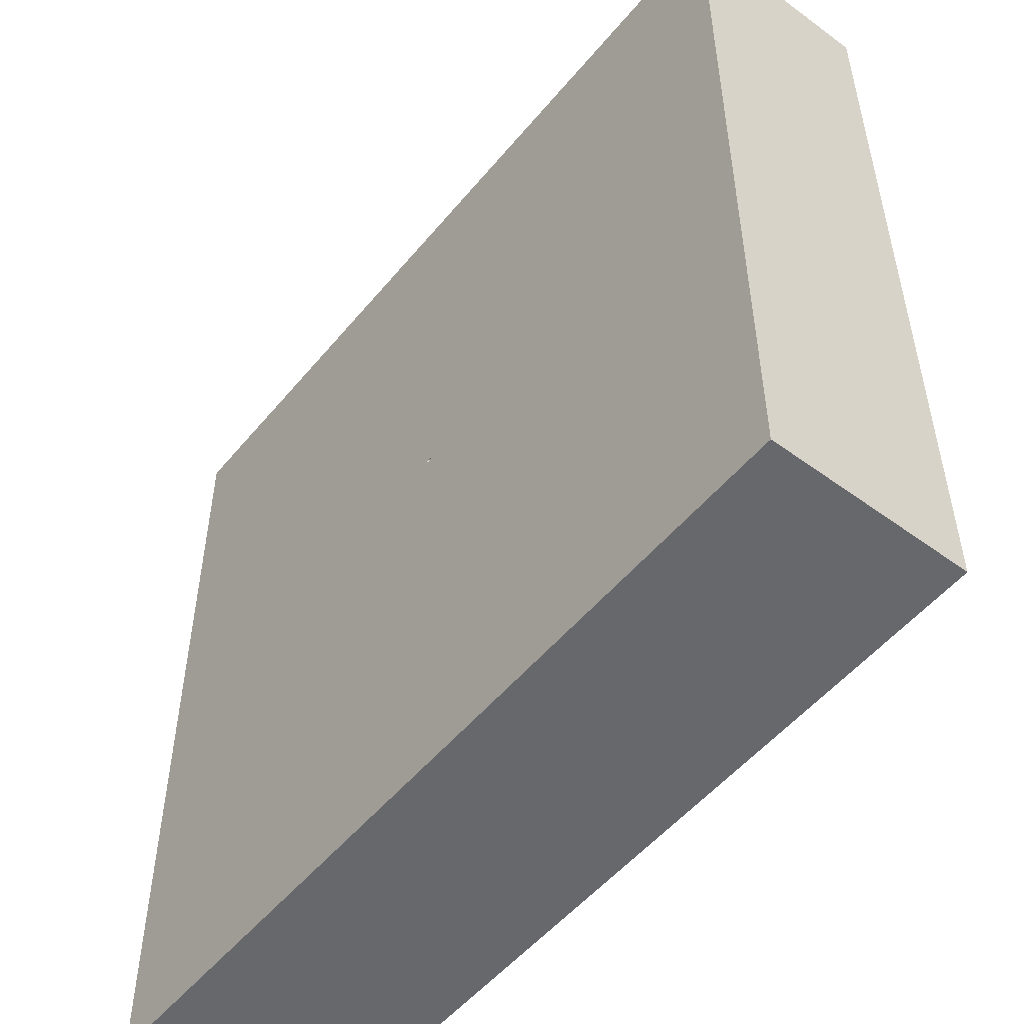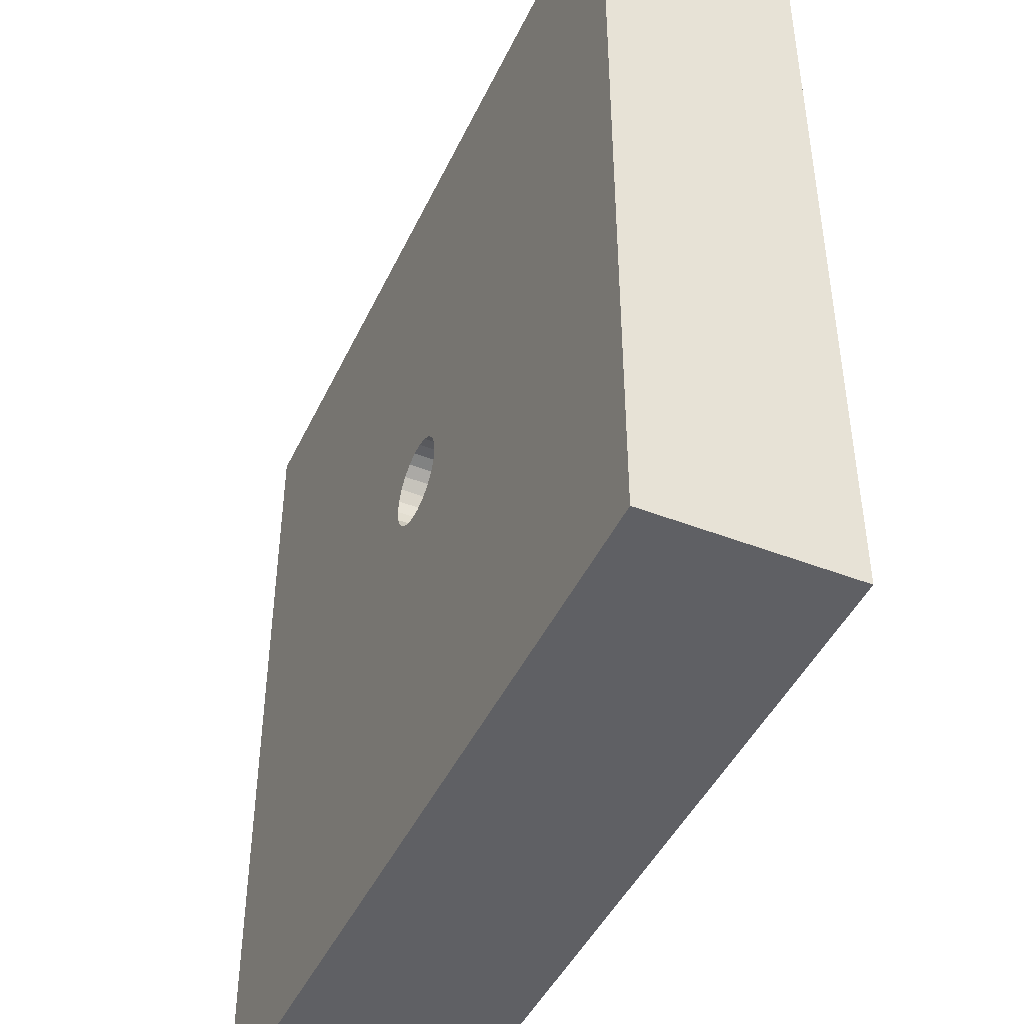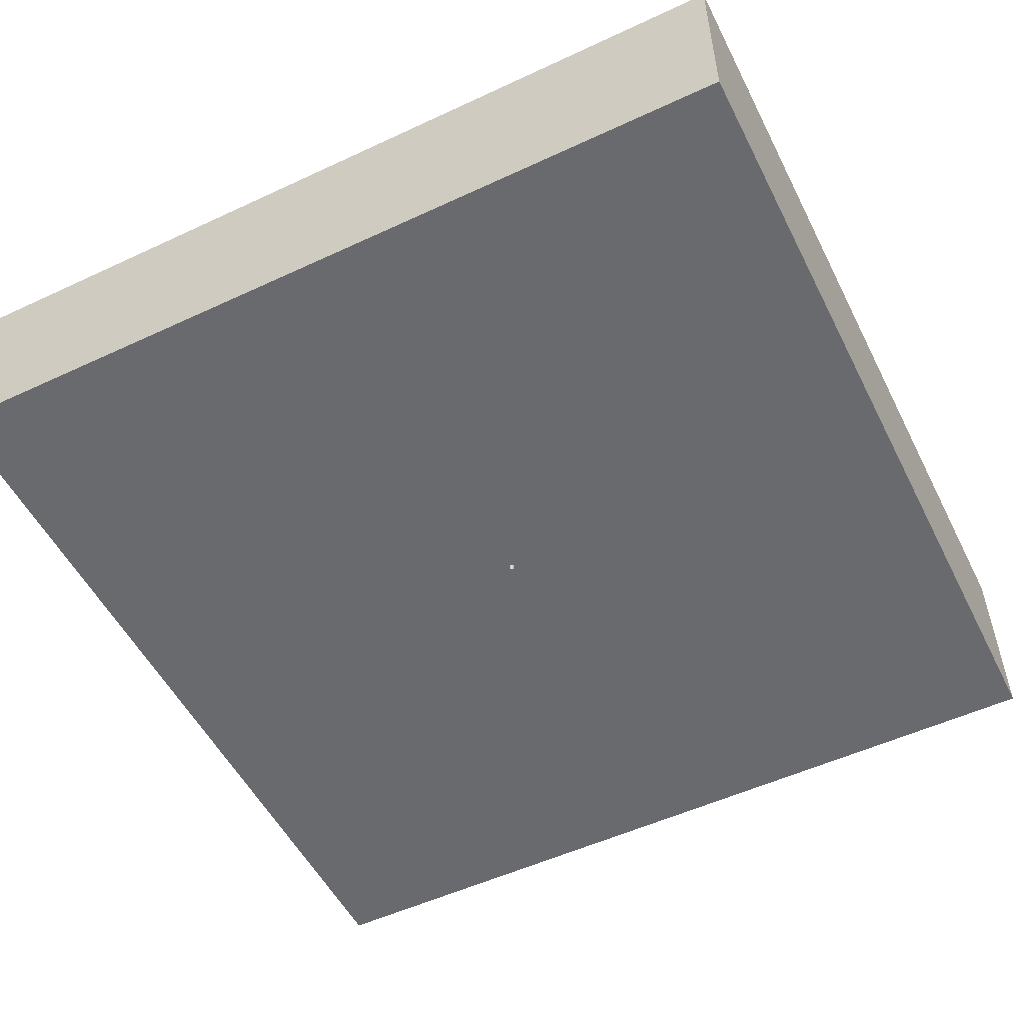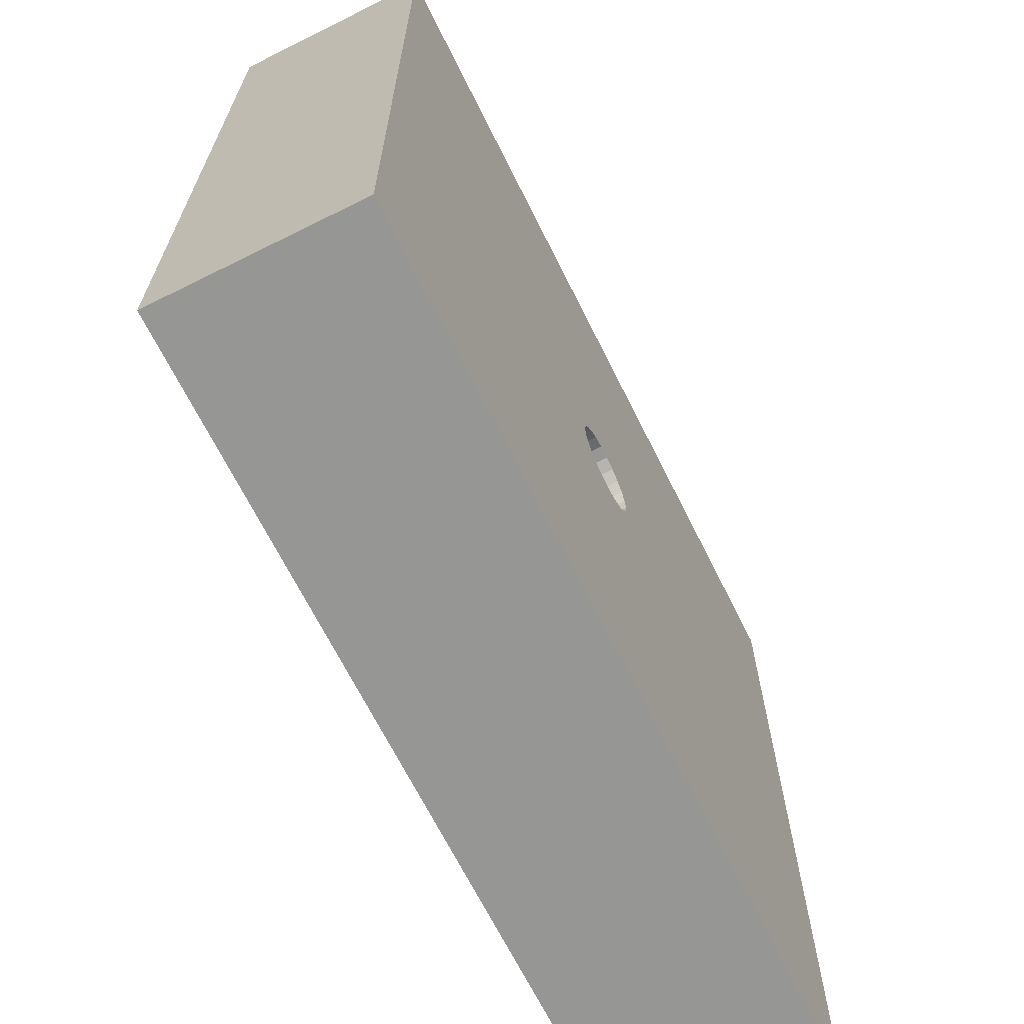
<metadata>
{"format":"obj","ext":"obj","renderer":"f3d","projection":"perspective","resolution":1024,"background":"white","views":[{"elev":-52.3,"azim":-128.4,"up":"+Y"},{"elev":-45.2,"azim":65.8,"up":"+Y"},{"elev":-53.1,"azim":-63.5,"up":"+Z"},{"elev":-67.7,"azim":-63.5,"up":"+Y"}]}
</metadata>
<code>
v 0.6109 0.2649 0.7
v -0.7948 -0.5747 0.7
v 1.5 0.461 0.7
v -0.06337 0.1388 0.5033
v -0.05734 0.1256 0.4666
v -0.04771 0.1045 0.4347
v -0.03509 0.07683 0.4096
v -0.02026 0.04435 0.3927
v -0.09989 0.1153 0.5033
v -0.09039 0.1043 0.4667
v -0.07521 0.0868 0.4347
v -0.05529 0.06384 0.4096
v -0.1283 0.08248 0.5033
v -0.1161 0.07463 0.4667
v -0.09662 0.06209 0.4347
v -0.07104 0.04565 0.4096
v -0.04103 0.02635 0.3927
v -0.1464 0.04297 0.5033
v 0.08446 1.395e-05 0.4096
v 0.04875 1.143e-21 0.3927
v -0.01 -1.178e-12 0.3853
v 0.1464 0.04298 0.5033
v -0.00866 0.005 0.3853
v 0.1325 0.03889 0.4667
v -0.005 0.00866 0.3853
v -0.1511 -0.04437 0.5425
v 1.5 -0.5094 0.7
v 0.1102 0.03233 0.4347
v -2.044e-39 0.01 0.3853
v 0.08103 0.02379 0.4096
v -0.9181 1.01 0.7
v 0.01 0 0.2945
v 0.005 0.00866 0.3853
v 0.04679 0.01374 0.3927
v 0.00866 0.005 0.3853
v 0.1283 0.08248 0.5033
v 0.978 -0.9265 0.7
v 0.00866 -0.005 0.1583
v 0.01 1.158e-10 0.3853
v 0.1161 0.07463 0.4667
v -1.5 0.6951 0.7
v 0.00866 -0.005 0.2593
v 0.00866 -0.005 0.3853
v 0.09663 0.06208 0.4347
v 0.005 -0.00866 0.3853
v 0.07106 0.04564 0.4096
v -1.103e-09 -0.01 0.3853
v -0.005 -0.00866 0.3853
v 0.8837 -0.9647 0
v 0.7524 1.5 0.7
v -0.00866 -0.005 0.3853
v 0.3109 -0.6439 0
v -0.1526 -6.805e-06 0.5033
v -0.06403 -0.6373 0
v -0.138 -8.247e-11 0.4667
v -0.1148 1.685e-07 0.4347
v -0.01203 0.0836 0.4096
v -0.01635 0.1137 0.4347
v -0.01965 0.1366 0.4667
v -0.02171 0.151 0.5033
v 0.01202 0.0836 0.4096
v 0.01633 0.1137 0.4347
v 0.01964 0.1366 0.4667
v 0.02171 0.151 0.5033
v -0.1325 0.03887 0.4667
v -1.5 1.5 0
v 0.1324 -0.03889 0.4667
v 0.1148 4.442e-07 0.4347
v 0.6103 -0.2031 0.7
v -1.5 -0.05173 0.7
v -0.1325 -0.08515 0.5425
v 0.138 -4.588e-06 0.4667
v 0.8486 0.8745 0.7
v -0.1031 -0.119 0.5425
v 0.1526 -6.153e-07 0.5033
v -0.06543 -0.1433 0.5425
v 1.5 1.5 0.7
v 0.04678 -0.01374 0.3927
v -0.02242 -0.1559 0.5425
v 1.5 1.5 0
v 0.08103 -0.0238 0.4096
v 0.02242 -0.1559 0.5425
v -1.5 1.5 0.7
v 0.1102 -0.03237 0.4347
v 0.06543 -0.1433 0.5425
v 0.1031 -0.119 0.5425
v -1.5 -1.5 0.7
v 0.1464 -0.04298 0.5033
v 0.1325 -0.08515 0.5425
v 1.5 -1.5 0.7
v 0.04102 -0.02635 0.3927
v 0.1511 -0.04437 0.5425
v 1.5 -1.5 0
v 0.07104 -0.04568 0.4096
v 0.1575 -1.122e-08 0.5425
v -1.5 -1.5 0
v 0.09661 -0.06209 0.4347
v 0.1511 0.04437 0.5425
v -0.00866 -0.005 0.3227
v 0.1161 -0.07463 0.4667
v 0.1325 0.08515 0.5425
v -0.00866 -0.005 0.2254
v 0.1283 -0.08246 0.5033
v 0.1031 0.119 0.5425
v -0.00866 -0.005 0.1228
v 0.05531 -0.06383 0.4096
v 0.06543 0.1433 0.5425
v -0.005 -0.00866 0.2614
v 0.07521 -0.0868 0.4347
v 0.02242 0.1559 0.5425
v -0.005 -0.00866 0.1593
v 0.09039 -0.1043 0.4667
v -0.02242 0.1559 0.5425
v -0.06543 0.1433 0.5425
v -0.1102 -0.03237 0.4347
v 0 -0.01 0
v -0.1031 0.119 0.5425
v -1.5 -0.4841 0
v 0 -0.01 0.1884
v 0.03511 -0.07682 0.4096
v -0.1324 -0.03889 0.4667
v 0.005 -0.00866 0
v -0.1325 0.08515 0.5425
v 1.5 -0.5965 0
v 0 -0.01 0.08867
v 0.04769 -0.1045 0.4347
v -0.1464 -0.04298 0.5033
v 0.00866 -0.005 0
v -0.1511 0.04437 0.5425
v 0.4076 -1.5 0
v 0.005 -0.00866 0.3197
v 0.05734 -0.1256 0.4667
v -0.03193 0.03685 0.3927
v 0.01 0 0
v -0.1575 5.428e-21 0.5425
v 1.5 0.9303 0.35
v 0.005 -0.00866 0.2213
v 0.06337 -0.1388 0.5033
v -0.006938 0.04826 0.3927
v 0.00866 0.005 0
v -0.1511 0.04437 0.7
v 0.4436 1.5 0
v 0.005 -0.00866 0.1207
v 0.01202 -0.08358 0.4096
v 0.006939 0.04826 0.3927
v 0.005 0.00866 0
v -0.1325 0.08515 0.7
v 0.03193 0.03685 0.3927
v 0 0.01 0
v -0.1031 0.119 0.7
v 0.03193 -0.03685 0.3927
v -0.005 0.00866 0
v 0.2645 -0.7473 0.7
v -0.06543 0.1433 0.7
v 0.006939 -0.04826 0.3927
v -0.00866 0.005 0
v -0.4287 -0.5385 0
v -0.02242 0.1559 0.7
v -0.006939 -0.04826 0.3927
v -0.01 -0 0
v 0.7577 1.065 0
v 0.02242 0.1559 0.7
v -0.03193 -0.03685 0.3927
v -0.04678 0.01374 0.3927
v -0.3198 -0.2193 0
v 0.06543 0.1433 0.7
v -0.04876 -9.733e-06 0.3927
v -0.08103 0.0238 0.4096
v 0.2294 0.8938 0
v 0.1031 0.119 0.7
v -0.08444 -4.712e-11 0.4096
v -0.1102 0.03236 0.4347
v -0.7611 0.1543 0
v 0.1325 0.08515 0.7
v 0.00866 -0.005 0.06169
v 0.01634 -0.1137 0.4347
v 0.01 0 0.1908
v 0.01964 -0.1366 0.4667
v 0.01 0 0.08828
v 0.02171 -0.151 0.5033
v 0.00866 0.005 0.3232
v -0.01204 -0.0836 0.4096
v 0.00866 0.005 0.2259
v -0.01634 -0.1137 0.4347
v 0.00866 0.005 0.1225
v -0.01964 -0.1366 0.4667
v 0.005 0.00866 0.2635
v -0.0217 -0.151 0.5033
v 0.005 0.00866 0.1605
v -0.02025 -0.04435 0.3927
v 0.005 0.00866 0.06234
v -0.03508 -0.07682 0.4096
v 0 0.01 0.2926
v -0.04773 -0.1045 0.4347
v 0 0.01 0.191
v -0.05735 -0.1256 0.4667
v 0 0.01 0.08866
v -0.06337 -0.1388 0.5033
v -0.005 0.00866 0.3223
v -0.0553 -0.06383 0.4096
v -0.005 0.00866 0.225
v -0.07523 -0.08679 0.4347
v -0.005 0.00866 0.1223
v -0.0904 -0.1043 0.4667
v -0.00866 0.005 0.2633
v -0.0999 -0.1153 0.5033
v -0.00866 0.005 0.1602
v -0.04102 -0.02636 0.3927
v -0.00866 0.005 0.06227
v -0.07105 -0.04566 0.4096
v -0.01 0 0.2957
v -0.09663 -0.06208 0.4347
v -0.01 0 0.1931
v -0.1161 -0.07463 0.4667
v -0.01 0 0.08973
v -0.1283 -0.08248 0.5033
v -0.00866 -0.005 0
v -0.04678 -0.01374 0.3927
v -0.005 -0.00866 0
v -0.08104 -0.02378 0.4096
v -0.6292 0.2115 0.7
v 0.1511 0.04437 0.7
v -0.2346 0.5236 0.7
v 0.1575 0 0.7
v 0.1511 -0.04437 0.7
v 0.1325 -0.08515 0.7
v 0.1031 -0.119 0.7
v 0.06543 -0.1433 0.7
v 0.02242 -0.1559 0.7
v -0.978 -0.8695 0
v 0.6934 -0.4416 0
v -0.02242 -0.1559 0.7
v 0.7591 -0.0419 0
v -0.06543 -0.1433 0.7
v -0.8937 1.5 0.7
v -0.1031 -0.119 0.7
v -1.5 1.051 0.35
v -0.1325 -0.08515 0.7
v -1.5 -0.7265 0.7
v -0.1511 -0.04437 0.7
v -0.1575 0 0.7
v 0.02026 0.04435 0.3927
v -1.5 -1.053 0.35
v 0.03508 0.07682 0.4096
v -0.9047 1.5 0.42
v 0.04771 0.1045 0.4347
v 1.5 -1.026 0.35
v 0.05734 0.1256 0.4667
v -1.5 0.542 0
v 0.06337 0.1388 0.5033
v 1.5 0.3236 0
v 0.0553 0.06383 0.4096
v 1.019 -1.5 0.35
v 0.07523 0.08678 0.4347
v 0.6304 -1.5 0.7
v 0.09039 0.1043 0.4667
v -0.2355 1.5 0.7
v -0.4001 0.373 0
v 0.0999 0.1153 0.5033
v -0.6357 -1.5 0
v 0.04101 0.02637 0.3927
v -0.4561 1.5 0
v -0.005 -0.00866 0.06179
v 0.0999 -0.1153 0.5033
v 0.68 0.5362 0
v 0 -0.01 0.2936
v 0.02026 -0.04436 0.3927
v -0.2224 0.5319 0
v 0.2649 0.8517 0.7
v -0.8066 0.7669 0
v 0.2532 0.3313 0.7
v -0.1281 -0.4027 0.7
v -0.5723 -0.2803 0
v -0.2509 -1.5 0.7
f 239 2 70
f 271 73 269
f 1 224 69
f 225 226 69
f 224 1 222
f 63 248 64
f 248 256 250
f 256 40 259
f 40 24 36
f 22 36 24
f 130 52 49
f 20 19 34
f 97 100 84
f 65 172 14
f 1 69 3
f 100 264 103
f 231 124 49
f 116 157 219
f 112 264 100
f 176 126 144
f 106 94 151
f 212 214 202
f 260 130 274
f 157 260 230
f 198 196 206
f 210 200 208
f 36 259 40
f 163 208 200
f 218 220 208
f 138 132 180
f 114 154 117
f 168 171 164
f 29 139 25
f 23 211 205
f 152 258 268
f 172 65 56
f 24 28 72
f 188 186 198
f 55 56 65
f 138 180 85
f 225 92 226
f 104 107 259
f 159 190 182
f 60 113 4
f 242 33 148
f 159 48 190
f 78 91 81
f 214 121 216
f 155 144 267
f 204 202 214
f 192 182 190
f 157 54 260
f 182 144 159
f 204 214 206
f 184 194 186
f 185 177 183
f 176 144 184
f 155 159 144
f 206 74 198
f 97 109 100
f 151 45 267
f 160 209 215
f 80 77 136
f 200 192 163
f 72 68 67
f 151 43 45
f 91 43 151
f 148 261 252
f 224 95 225
f 182 192 184
f 197 195 203
f 186 188 178
f 210 208 220
f 21 164 167
f 176 178 126
f 51 21 218
f 86 89 264
f 94 106 97
f 30 34 19
f 127 216 121
f 229 228 82
f 238 2 272
f 91 151 94
f 178 180 132
f 132 138 112
f 126 132 109
f 112 100 109
f 84 81 97
f 171 220 167
f 167 164 171
f 106 151 120
f 35 33 181
f 34 39 20
f 94 97 81
f 141 129 147
f 34 35 39
f 46 252 261
f 248 63 246
f 84 67 68
f 30 19 28
f 241 135 141
f 261 34 46
f 53 18 135
f 208 51 218
f 148 35 261
f 139 145 57
f 131 42 137
f 40 44 24
f 220 115 210
f 115 56 121
f 75 95 22
f 3 73 1
f 16 168 17
f 46 30 44
f 236 74 238
f 46 44 252
f 222 98 224
f 264 112 138
f 104 170 107
f 51 99 21
f 274 130 255
f 230 118 273
f 38 42 177
f 162 110 166
f 135 241 26
f 80 161 142
f 245 257 262
f 29 33 145
f 270 173 249
f 171 168 56
f 77 80 50
f 139 29 145
f 29 199 193
f 86 85 227
f 190 163 192
f 127 121 53
f 74 236 76
f 190 48 163
f 78 81 20
f 55 53 121
f 49 93 130
f 202 194 200
f 184 186 176
f 228 227 85
f 192 200 194
f 72 75 24
f 261 35 34
f 227 226 86
f 16 15 168
f 79 76 232
f 7 12 8
f 216 206 214
f 262 268 270
f 68 72 28
f 11 6 5
f 150 117 154
f 234 232 76
f 109 97 106
f 111 102 108
f 78 43 91
f 23 133 17
f 101 36 98
f 154 114 158
f 153 69 227
f 22 24 75
f 267 120 151
f 12 7 11
f 163 51 208
f 196 186 194
f 33 35 148
f 174 271 170
f 232 229 79
f 113 158 114
f 112 109 132
f 85 82 228
f 6 11 7
f 126 109 120
f 170 104 174
f 7 8 57
f 166 107 170
f 113 110 158
f 10 4 9
f 196 198 186
f 214 212 121
f 182 184 144
f 55 121 56
f 177 32 183
f 117 150 123
f 113 60 110
f 11 5 10
f 39 43 78
f 252 244 242
f 234 76 236
f 35 181 39
f 133 8 12
f 58 6 57
f 234 236 272
f 162 158 110
f 95 224 98
f 249 66 270
f 65 14 18
f 21 167 218
f 129 141 135
f 173 258 156
f 212 202 210
f 121 212 115
f 202 204 194
f 212 210 115
f 268 169 146
f 19 81 68
f 161 80 265
f 94 81 91
f 163 48 51
f 174 101 222
f 25 133 23
f 20 39 78
f 92 225 95
f 195 193 201
f 238 71 240
f 259 36 104
f 68 28 19
f 3 69 27
f 74 206 71
f 244 246 61
f 26 240 71
f 89 92 103
f 180 178 188
f 120 144 126
f 29 193 33
f 269 158 271
f 89 226 92
f 272 153 228
f 75 88 95
f 105 213 102
f 89 86 226
f 15 11 14
f 172 168 15
f 191 185 189
f 128 54 122
f 117 9 114
f 71 216 26
f 250 107 64
f 84 68 81
f 235 31 257
f 259 250 256
f 200 210 202
f 250 259 107
f 135 26 53
f 101 104 36
f 92 95 88
f 13 18 14
f 18 13 129
f 226 227 69
f 88 103 92
f 127 53 26
f 41 221 31
f 132 126 178
f 23 17 164
f 240 26 241
f 90 27 37
f 134 175 179
f 263 105 111
f 103 264 89
f 99 108 102
f 18 53 65
f 180 188 82
f 264 138 86
f 114 4 113
f 120 267 144
f 123 129 13
f 76 198 74
f 57 61 58
f 123 13 117
f 235 245 83
f 79 82 188
f 62 61 246
f 196 194 204
f 188 198 79
f 247 124 27
f 84 100 67
f 64 110 60
f 216 71 206
f 47 155 45
f 110 64 107
f 106 120 109
f 244 61 145
f 172 56 168
f 10 5 4
f 156 258 152
f 127 26 216
f 87 274 2
f 4 114 9
f 242 145 33
f 257 223 269
f 76 79 198
f 177 42 32
f 23 164 21
f 218 167 220
f 88 67 103
f 41 31 83
f 171 56 220
f 254 246 252
f 115 220 56
f 257 245 235
f 155 47 159
f 179 177 185
f 181 187 183
f 15 14 172
f 25 139 8
f 25 8 133
f 62 58 61
f 250 64 248
f 59 63 60
f 85 86 138
f 64 60 63
f 5 59 4
f 60 4 59
f 137 38 143
f 219 217 263
f 209 207 215
f 22 98 36
f 44 40 254
f 28 44 30
f 66 245 262
f 242 148 252
f 242 244 145
f 248 246 256
f 105 263 217
f 197 189 195
f 254 256 246
f 194 184 192
f 219 263 116
f 63 59 62
f 6 58 5
f 59 5 58
f 244 252 246
f 205 199 23
f 21 99 211
f 7 57 6
f 61 57 145
f 222 1 174
f 139 57 8
f 9 13 10
f 215 207 213
f 14 10 13
f 213 211 102
f 10 14 11
f 197 149 191
f 17 133 16
f 39 181 32
f 162 271 158
f 243 239 118
f 11 15 12
f 108 48 266
f 221 2 240
f 235 83 31
f 223 31 221
f 12 16 133
f 253 255 130
f 67 88 72
f 160 215 217
f 164 17 168
f 217 215 105
f 122 54 116
f 116 263 125
f 116 125 122
f 122 125 143
f 47 48 159
f 143 175 122
f 128 175 134
f 185 140 179
f 96 87 243
f 134 179 140
f 146 140 191
f 185 191 140
f 251 27 124
f 146 191 149
f 102 111 105
f 136 3 251
f 152 197 203
f 156 152 209
f 43 32 42
f 21 211 23
f 262 142 169
f 25 199 29
f 73 271 1
f 39 32 43
f 258 270 268
f 25 23 199
f 42 131 43
f 266 47 131
f 45 131 47
f 47 266 48
f 51 48 99
f 108 99 48
f 137 266 131
f 38 137 42
f 58 62 59
f 263 111 125
f 125 111 119
f 238 240 2
f 125 119 143
f 100 103 67
f 143 119 137
f 262 169 268
f 175 143 38
f 175 38 179
f 191 189 197
f 98 222 101
f 203 195 201
f 30 46 34
f 213 205 211
f 209 203 207
f 201 207 203
f 102 211 99
f 179 38 177
f 16 12 15
f 141 147 221
f 111 108 119
f 119 108 266
f 119 266 137
f 33 193 187
f 189 183 187
f 249 118 70
f 189 187 195
f 195 187 193
f 201 193 199
f 274 272 2
f 207 201 205
f 237 249 41
f 98 22 95
f 229 272 228
f 199 205 201
f 101 174 104
f 66 249 237
f 82 85 180
f 207 205 213
f 90 253 93
f 187 181 33
f 176 186 178
f 215 213 105
f 66 83 245
f 204 206 196
f 203 209 152
f 93 124 247
f 267 45 155
f 41 83 237
f 241 141 221
f 236 238 272
f 140 265 233
f 87 2 239
f 173 273 118
f 28 24 44
f 274 87 260
f 234 272 232
f 232 272 229
f 147 150 223
f 227 228 153
f 255 153 274
f 55 65 53
f 225 69 224
f 170 271 166
f 50 269 73
f 269 223 158
f 2 221 70
f 149 197 152
f 150 154 223
f 75 72 88
f 161 169 142
f 258 173 270
f 116 54 157
f 262 270 66
f 128 52 54
f 93 49 124
f 165 273 217
f 80 136 251
f 45 43 131
f 129 135 18
f 37 27 69
f 160 273 173
f 19 20 81
f 96 243 118
f 70 41 249
f 107 166 110
f 230 96 118
f 183 189 185
f 50 142 257
f 77 73 3
f 146 265 140
f 90 247 27
f 254 252 44
f 9 117 13
f 96 260 87
f 70 118 239
f 93 247 90
f 239 243 87
f 251 265 80
f 254 40 256
f 96 230 260
f 255 253 90
f 166 271 162
f 82 79 229
f 231 49 52
f 123 147 129
f 165 157 273
f 134 52 128
f 54 52 130
f 230 273 157
f 231 233 124
f 66 237 83
f 52 134 231
f 140 233 134
f 118 249 173
f 262 257 142
f 233 231 134
f 160 173 156
f 62 246 63
f 265 146 169
f 70 221 41
f 152 268 149
f 147 223 221
f 147 123 150
f 149 268 146
f 31 223 257
f 255 37 153
f 130 260 54
f 271 174 1
f 233 265 251
f 257 269 50
f 157 165 219
f 219 165 217
f 251 124 233
f 161 265 169
f 69 153 37
f 183 32 181
f 154 158 223
f 128 122 175
f 90 37 255
f 77 50 73
f 71 238 74
f 272 274 153
f 77 3 136
f 241 221 240
f 130 93 253
f 156 209 160
f 217 273 160
f 27 251 3
f 142 50 80

</code>
